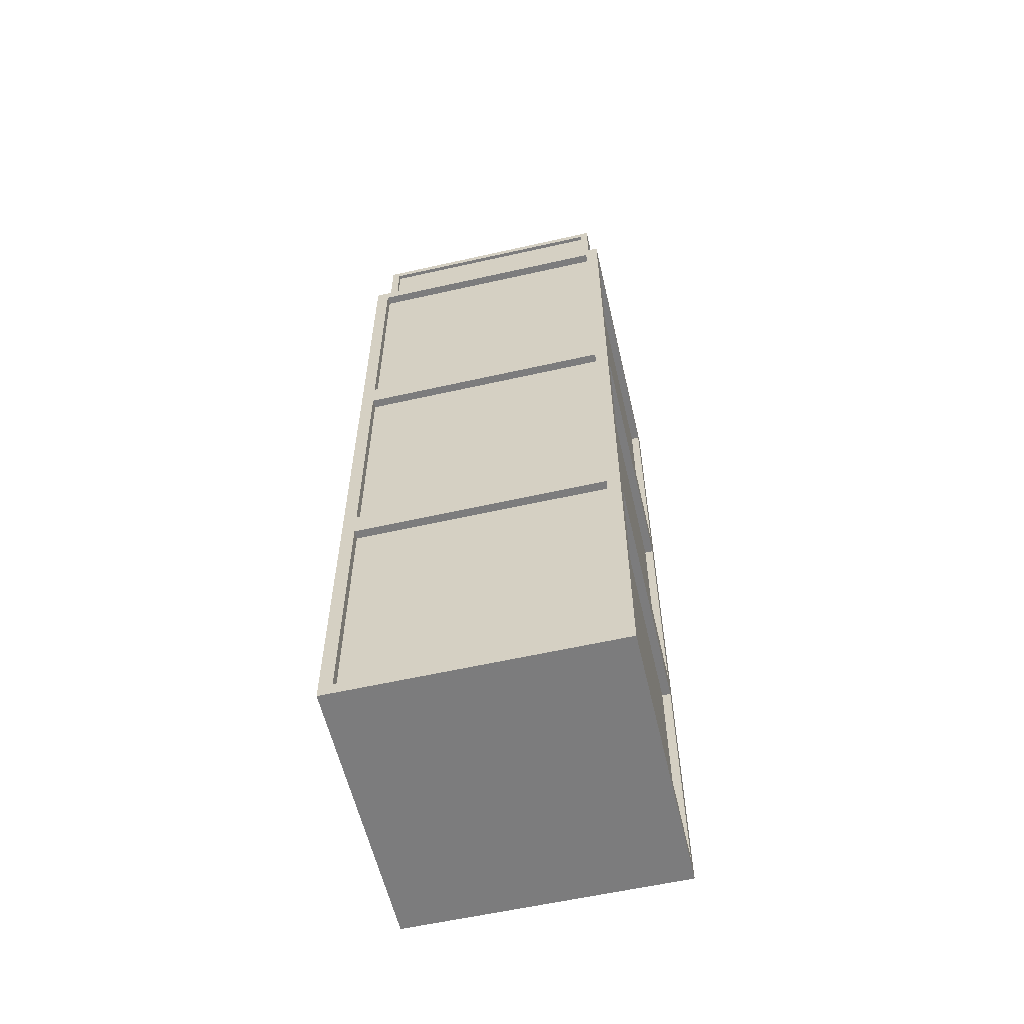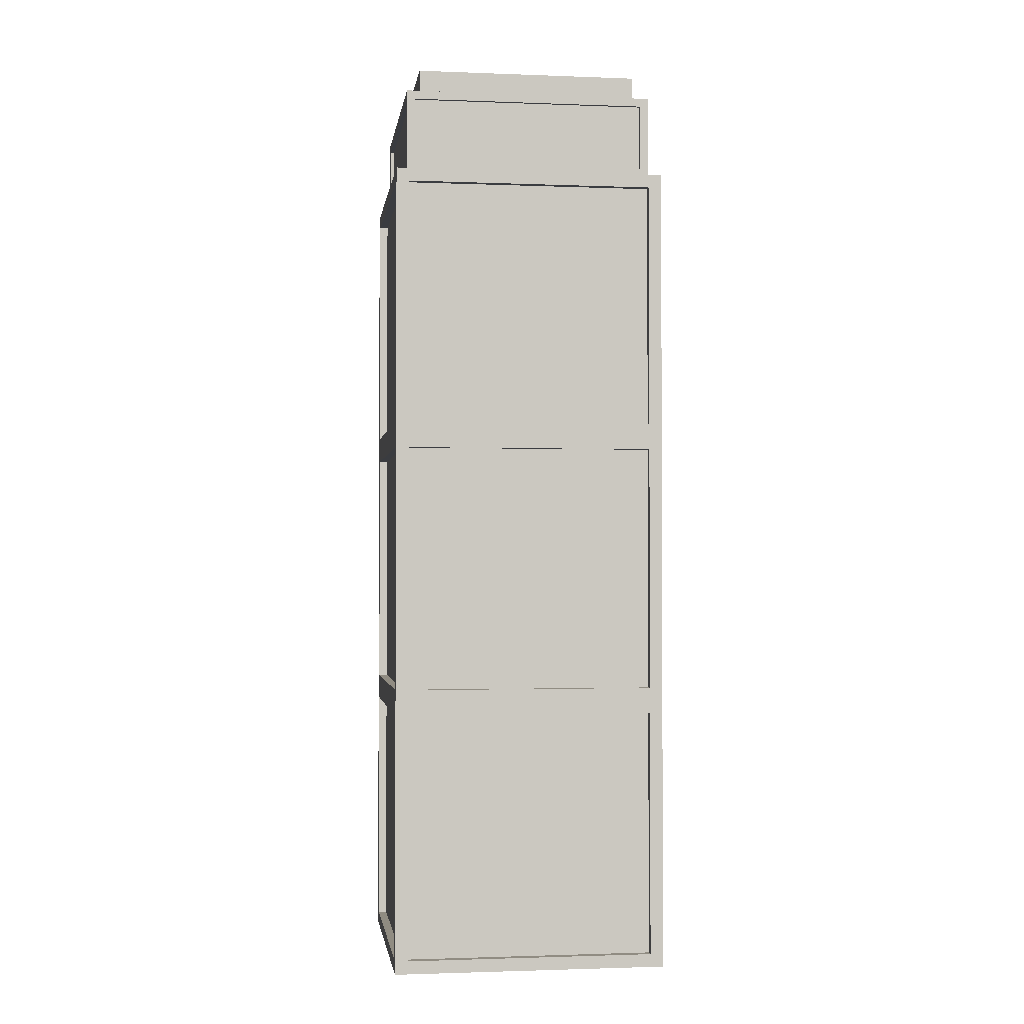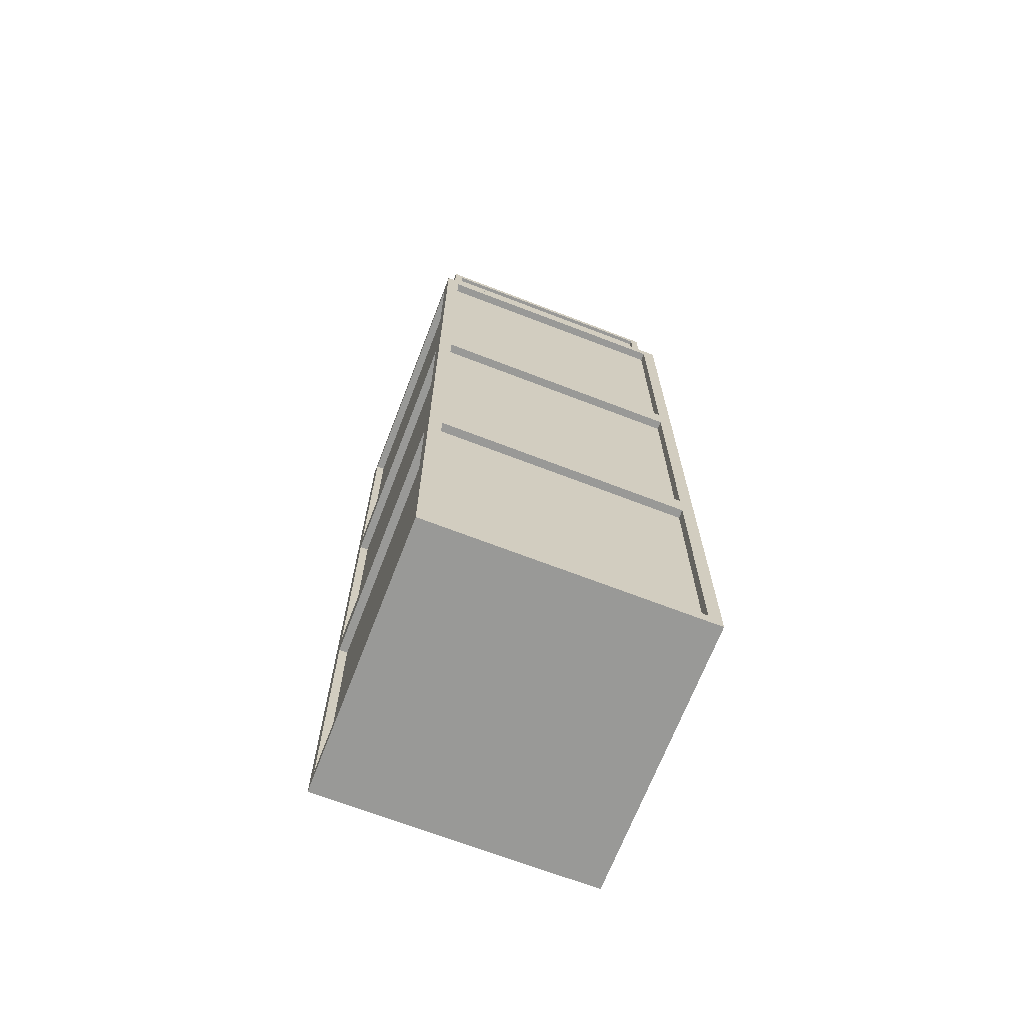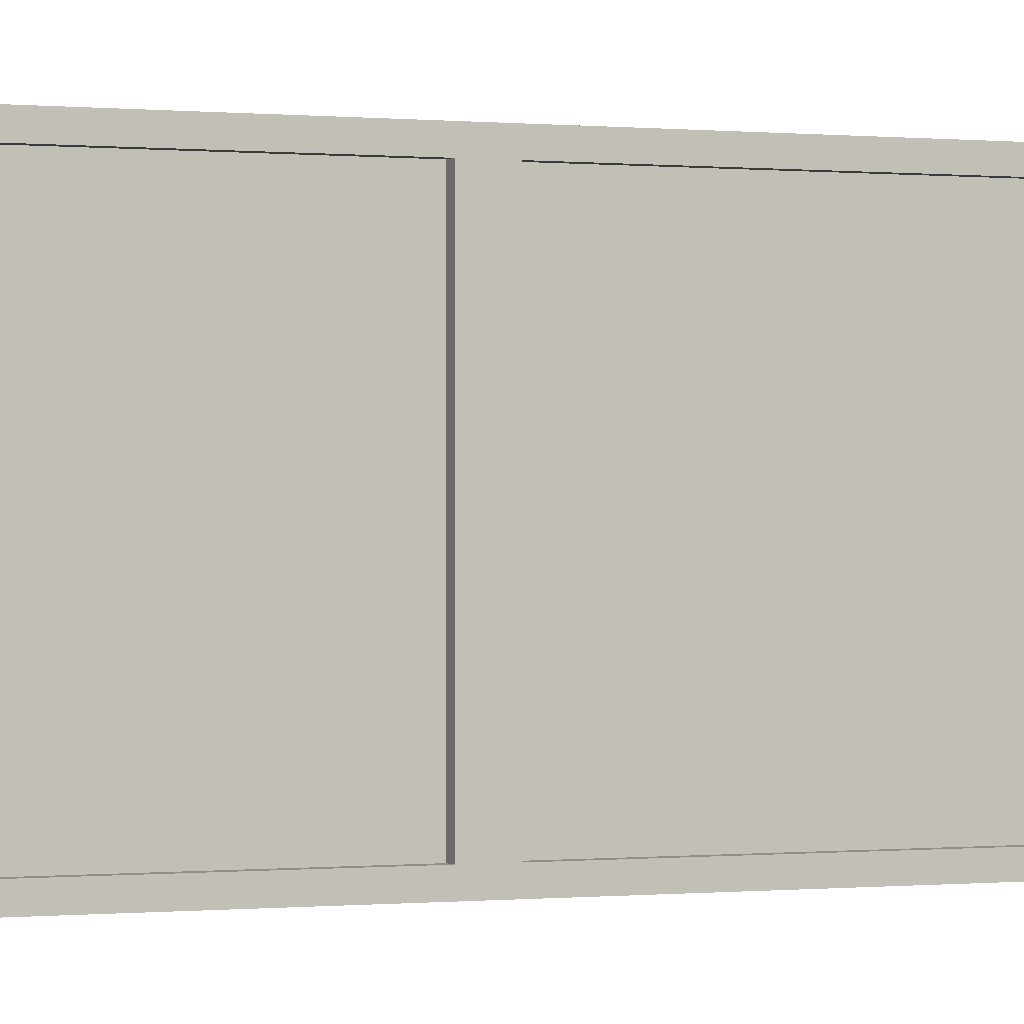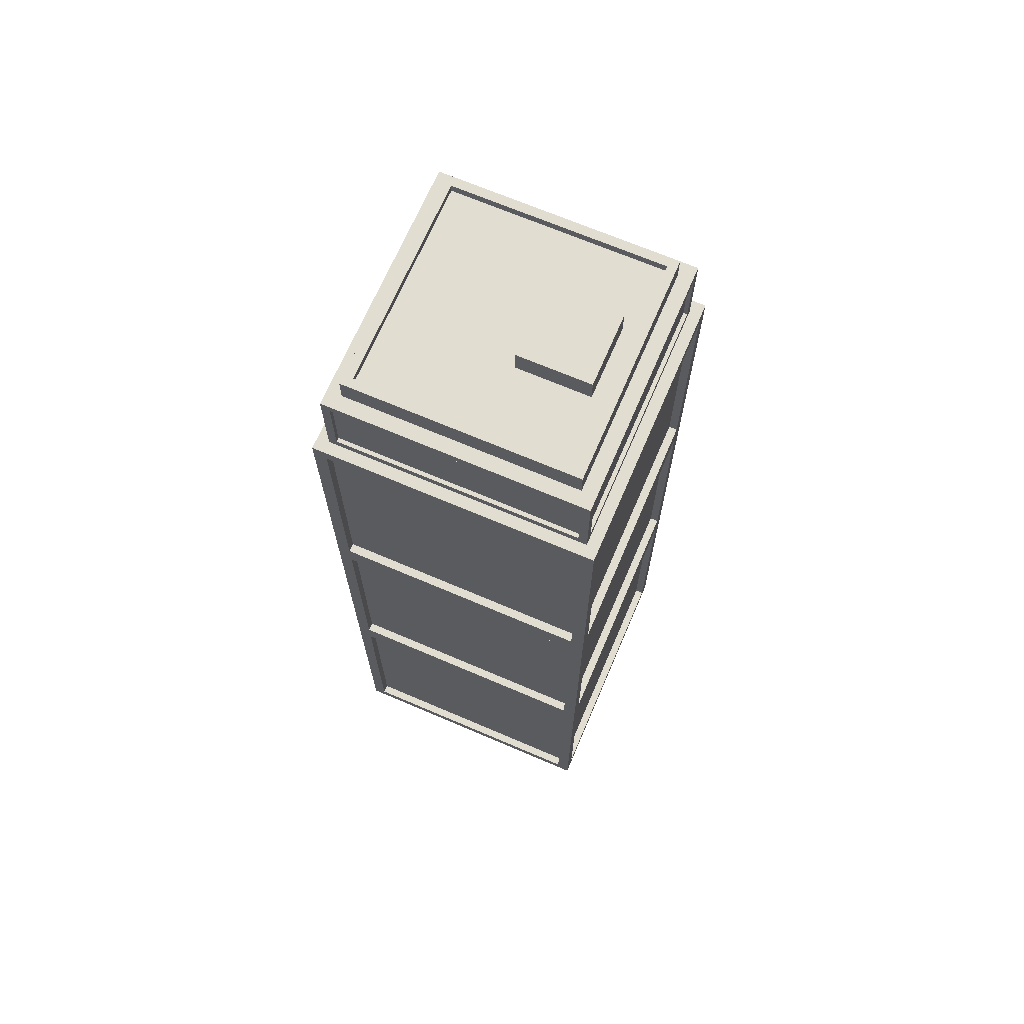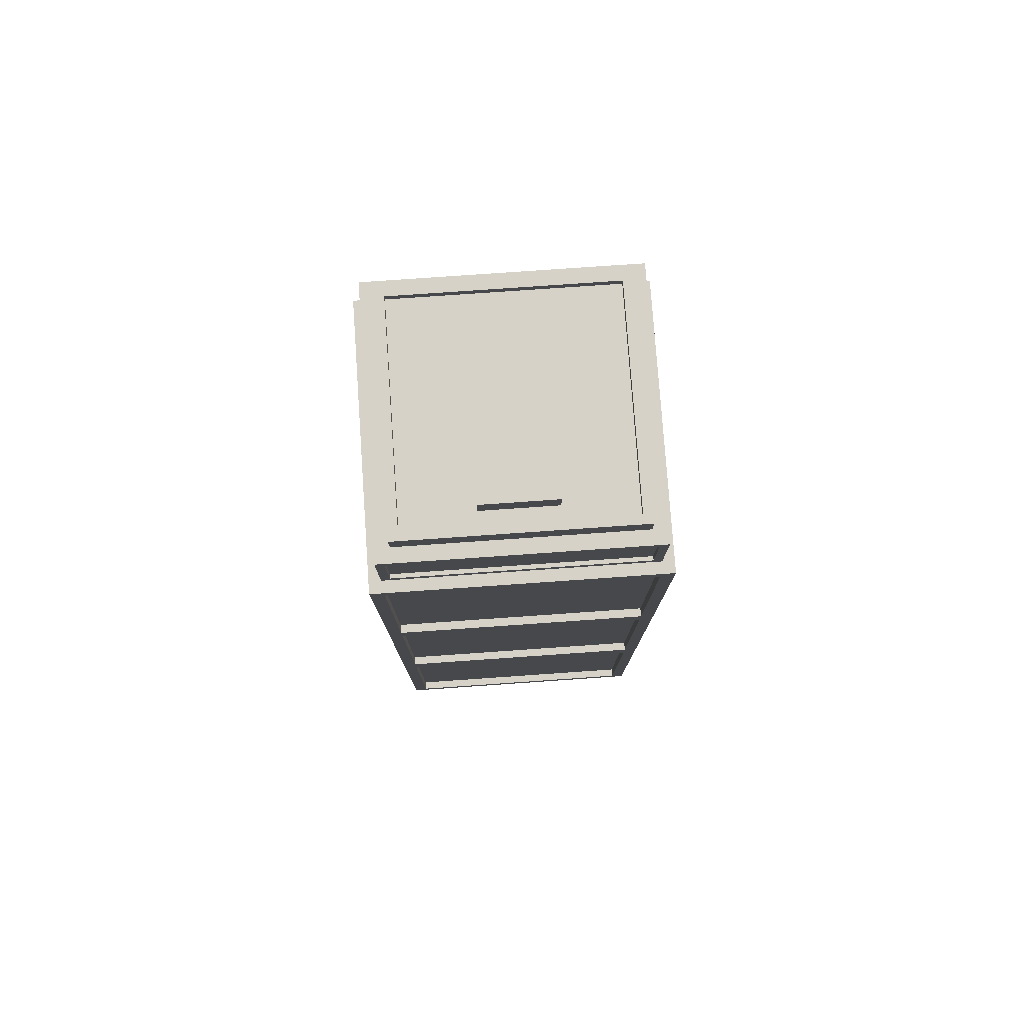
<metadata>
{"format":"obj","ext":"obj","renderer":"f3d","projection":"perspective","resolution":1024,"background":"white","views":[{"elev":-58.8,"azim":103.1,"up":"+Y"},{"elev":-1.7,"azim":82.2,"up":"+Y"},{"elev":-68.8,"azim":68.9,"up":"+Y"},{"elev":-0.1,"azim":-115.4,"up":"+Z"},{"elev":68.8,"azim":113.2,"up":"+Y"},{"elev":78.3,"azim":176.0,"up":"+Y"}]}
</metadata>
<code>
o Highrise_3_Mesh.002
v 0.528 0.01026 0.528
v 0.528 1.055 0.528
v 0.528 2.1 0.528
v 0.528 3.144 0.528
v 0.528 0.01026 -0.528
v 0.528 1.055 -0.528
v 0.528 2.1 -0.528
v 0.528 3.144 -0.528
v -0.528 0.01026 -0.528
v -0.528 1.055 -0.528
v -0.528 2.1 -0.528
v -0.528 3.144 -0.528
v -0.528 0.01026 0.528
v -0.528 1.055 0.528
v -0.528 2.1 0.528
v -0.528 3.144 0.528
v 0.528 0.06026 0.478
v 0.528 1.005 0.478
v 0.528 0.06026 -0.478
v 0.528 1.005 -0.478
v 0.528 1.105 0.478
v 0.528 2.05 0.478
v 0.528 1.105 -0.478
v 0.528 2.05 -0.478
v 0.528 2.15 0.478
v 0.528 3.094 0.478
v 0.528 2.15 -0.478
v 0.528 3.094 -0.478
v 0.478 0.06026 -0.528
v 0.478 1.005 -0.528
v -0.478 0.06026 -0.528
v -0.478 1.005 -0.528
v 0.478 1.105 -0.528
v 0.478 2.05 -0.528
v -0.478 1.105 -0.528
v -0.478 2.05 -0.528
v 0.478 2.15 -0.528
v 0.478 3.094 -0.528
v -0.478 2.15 -0.528
v -0.478 3.094 -0.528
v -0.528 0.06026 -0.478
v -0.528 1.005 -0.478
v -0.528 0.06026 0.478
v -0.528 1.005 0.478
v -0.528 1.105 -0.478
v -0.528 2.05 -0.478
v -0.528 1.105 0.478
v -0.528 2.05 0.478
v -0.528 2.15 -0.478
v -0.528 3.094 -0.478
v -0.528 2.15 0.478
v -0.528 3.094 0.478
v 0.478 0.06026 0.528
v 0.478 1.005 0.528
v -0.478 0.06026 0.528
v -0.478 1.005 0.528
v 0.478 1.105 0.528
v 0.478 2.05 0.528
v -0.478 1.105 0.528
v -0.478 2.05 0.528
v 0.478 2.15 0.528
v 0.478 3.094 0.528
v -0.478 2.15 0.528
v -0.478 3.094 0.528
v 0.496 0.06026 0.478
v 0.496 1.005 0.478
v 0.496 0.06026 -0.478
v 0.496 1.005 -0.478
v 0.496 1.105 0.478
v 0.496 2.05 0.478
v 0.496 1.105 -0.478
v 0.496 2.05 -0.478
v 0.496 2.15 0.478
v 0.496 3.094 0.478
v 0.496 2.15 -0.478
v 0.496 3.094 -0.478
v 0.478 0.06026 -0.496
v 0.478 1.005 -0.496
v -0.478 0.06026 -0.496
v -0.478 1.005 -0.496
v 0.478 1.105 -0.496
v 0.478 2.05 -0.496
v -0.478 1.105 -0.496
v -0.478 2.05 -0.496
v 0.478 2.15 -0.496
v 0.478 3.094 -0.496
v -0.478 2.15 -0.496
v -0.478 3.094 -0.496
v -0.496 0.06026 -0.478
v -0.496 1.005 -0.478
v -0.496 0.06026 0.478
v -0.496 1.005 0.478
v -0.496 1.105 -0.478
v -0.496 2.05 -0.478
v -0.496 1.105 0.478
v -0.496 2.05 0.478
v -0.496 2.15 -0.478
v -0.496 3.094 -0.478
v -0.496 2.15 0.478
v -0.496 3.094 0.478
v 0.478 0.06026 0.496
v 0.478 1.005 0.496
v -0.478 0.06026 0.496
v -0.478 1.005 0.496
v 0.478 1.105 0.496
v 0.478 2.05 0.496
v -0.478 1.105 0.496
v -0.478 2.05 0.496
v 0.478 2.15 0.496
v 0.478 3.094 0.496
v -0.478 2.15 0.496
v -0.478 3.094 0.496
v 0.484 3.144 0.484
v 0.484 3.144 -0.484
v -0.484 3.144 -0.484
v -0.484 3.144 0.484
v 0.484 3.461 0.484
v 0.484 3.461 -0.484
v -0.484 3.461 -0.484
v -0.484 3.461 0.484
v 0.43 3.461 0.43
v 0.43 3.461 -0.43
v -0.43 3.461 -0.43
v -0.43 3.461 0.43
v 0.43 3.556 0.43
v 0.43 3.556 -0.43
v -0.43 3.556 -0.43
v -0.43 3.556 0.43
v 0.396 3.556 0.396
v 0.396 3.556 -0.396
v -0.396 3.556 -0.396
v -0.396 3.556 0.396
v 0.396 3.524 0.396
v 0.396 3.524 -0.396
v -0.396 3.524 -0.396
v -0.396 3.524 0.396
v 0.136 3.524 -0.07013
v 0.136 3.524 -0.3421
v -0.136 3.524 -0.3421
v -0.136 3.524 -0.07013
v 0.136 3.618 -0.07013
v 0.136 3.618 -0.3421
v -0.136 3.618 -0.3421
v -0.136 3.618 -0.07013
v 0.484 3.176 0.452
v 0.484 3.176 -0.452
v 0.484 3.429 0.452
v 0.484 3.429 -0.452
v 0.452 3.176 -0.484
v -0.452 3.176 -0.484
v 0.452 3.429 -0.484
v -0.452 3.429 -0.484
v -0.484 3.176 -0.452
v -0.484 3.176 0.452
v -0.484 3.429 -0.452
v -0.484 3.429 0.452
v 0.452 3.176 0.484
v -0.452 3.176 0.484
v 0.452 3.429 0.484
v -0.452 3.429 0.484
v 0.469 3.176 0.452
v 0.469 3.176 -0.452
v 0.469 3.429 0.452
v 0.469 3.429 -0.452
v 0.452 3.176 -0.469
v -0.452 3.176 -0.469
v 0.452 3.429 -0.469
v -0.452 3.429 -0.469
v -0.469 3.176 -0.452
v -0.469 3.176 0.452
v -0.469 3.429 -0.452
v -0.469 3.429 0.452
v 0.452 3.176 0.469
v -0.452 3.176 0.469
v 0.452 3.429 0.469
v -0.452 3.429 0.469
f 67 68 66 65
f 71 72 70 69
f 75 76 74 73
f 79 80 78 77
f 83 84 82 81
f 87 88 86 85
f 91 92 90 89
f 95 96 94 93
f 99 100 98 97
f 101 102 104 103
f 105 106 108 107
f 109 110 112 111
f 142 143 144 141
f 9 5 1 13
f 5 19 17 1
f 6 20 19 5
f 2 18 20 6
f 1 17 18 2
f 6 23 21 2
f 7 24 23 6
f 3 22 24 7
f 2 21 22 3
f 7 27 25 3
f 8 28 27 7
f 4 26 28 8
f 3 25 26 4
f 9 31 29 5
f 10 32 31 9
f 6 30 32 10
f 5 29 30 6
f 10 35 33 6
f 11 36 35 10
f 7 34 36 11
f 6 33 34 7
f 11 39 37 7
f 12 40 39 11
f 8 38 40 12
f 7 37 38 8
f 13 43 41 9
f 14 44 43 13
f 10 42 44 14
f 9 41 42 10
f 14 47 45 10
f 15 48 47 14
f 11 46 48 15
f 10 45 46 11
f 15 51 49 11
f 16 52 51 15
f 12 50 52 16
f 11 49 50 12
f 1 53 55 13
f 2 54 53 1
f 14 56 54 2
f 13 55 56 14
f 2 57 59 14
f 3 58 57 2
f 15 60 58 3
f 14 59 60 15
f 3 61 63 15
f 4 62 61 3
f 16 64 62 4
f 15 63 64 16
f 19 67 65 17
f 20 68 67 19
f 18 66 68 20
f 17 65 66 18
f 23 71 69 21
f 24 72 71 23
f 22 70 72 24
f 21 69 70 22
f 27 75 73 25
f 28 76 75 27
f 26 74 76 28
f 25 73 74 26
f 31 79 77 29
f 32 80 79 31
f 30 78 80 32
f 29 77 78 30
f 35 83 81 33
f 36 84 83 35
f 34 82 84 36
f 33 81 82 34
f 39 87 85 37
f 40 88 87 39
f 38 86 88 40
f 37 85 86 38
f 43 91 89 41
f 44 92 91 43
f 42 90 92 44
f 41 89 90 42
f 47 95 93 45
f 48 96 95 47
f 46 94 96 48
f 45 93 94 46
f 51 99 97 49
f 52 100 99 51
f 50 98 100 52
f 49 97 98 50
f 53 101 103 55
f 54 102 101 53
f 56 104 102 54
f 55 103 104 56
f 57 105 107 59
f 58 106 105 57
f 60 108 106 58
f 59 107 108 60
f 61 109 111 63
f 62 110 109 61
f 64 112 110 62
f 63 111 112 64
f 8 114 113 4
f 12 115 114 8
f 16 116 115 12
f 4 113 116 16
f 162 164 163 161
f 166 168 167 165
f 170 172 171 169
f 173 175 176 174
f 118 122 121 117
f 119 123 122 118
f 120 124 123 119
f 117 121 124 120
f 122 126 125 121
f 123 127 126 122
f 124 128 127 123
f 121 125 128 124
f 126 130 129 125
f 127 131 130 126
f 128 132 131 127
f 125 129 132 128
f 130 134 133 129
f 131 135 134 130
f 132 136 135 131
f 129 133 136 132
f 134 138 137 133
f 135 139 138 134
f 136 140 139 135
f 133 137 140 136
f 138 142 141 137
f 139 143 142 138
f 140 144 143 139
f 137 141 144 140
f 114 146 145 113
f 118 148 146 114
f 117 147 148 118
f 113 145 147 117
f 115 150 149 114
f 119 152 150 115
f 118 151 152 119
f 114 149 151 118
f 116 154 153 115
f 120 156 154 116
f 119 155 156 120
f 115 153 155 119
f 113 157 158 116
f 117 159 157 113
f 120 160 159 117
f 116 158 160 120
f 146 162 161 145
f 148 164 162 146
f 147 163 164 148
f 145 161 163 147
f 150 166 165 149
f 152 168 166 150
f 151 167 168 152
f 149 165 167 151
f 154 170 169 153
f 156 172 170 154
f 155 171 172 156
f 153 169 171 155
f 157 173 174 158
f 159 175 173 157
f 160 176 175 159
f 158 174 176 160

</code>
